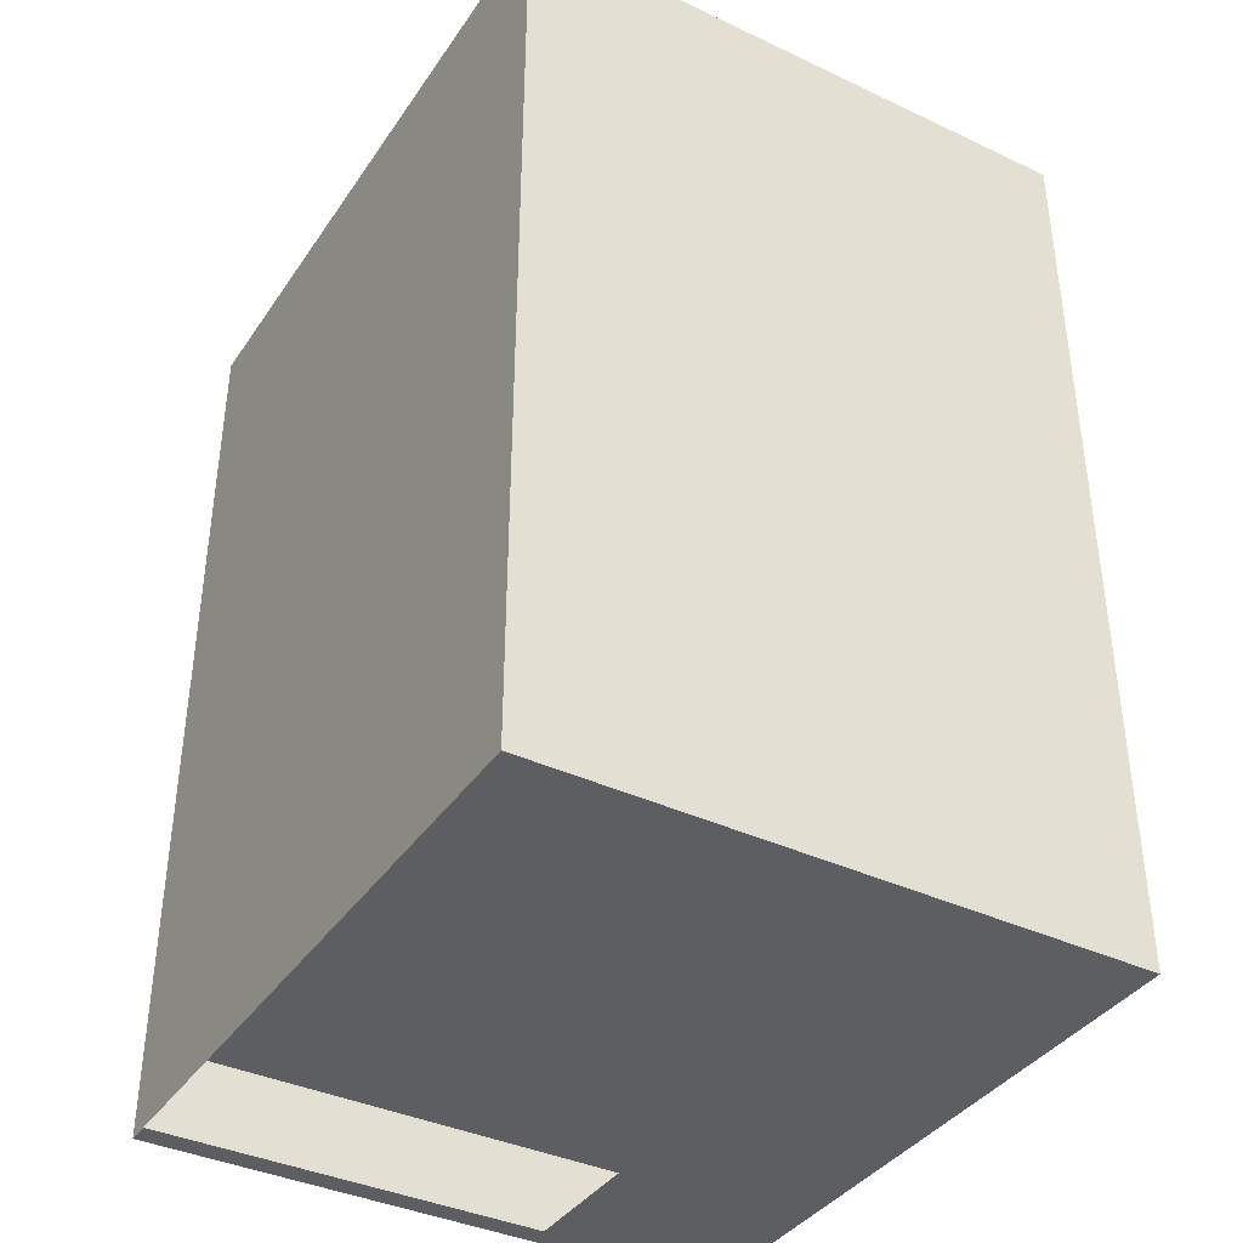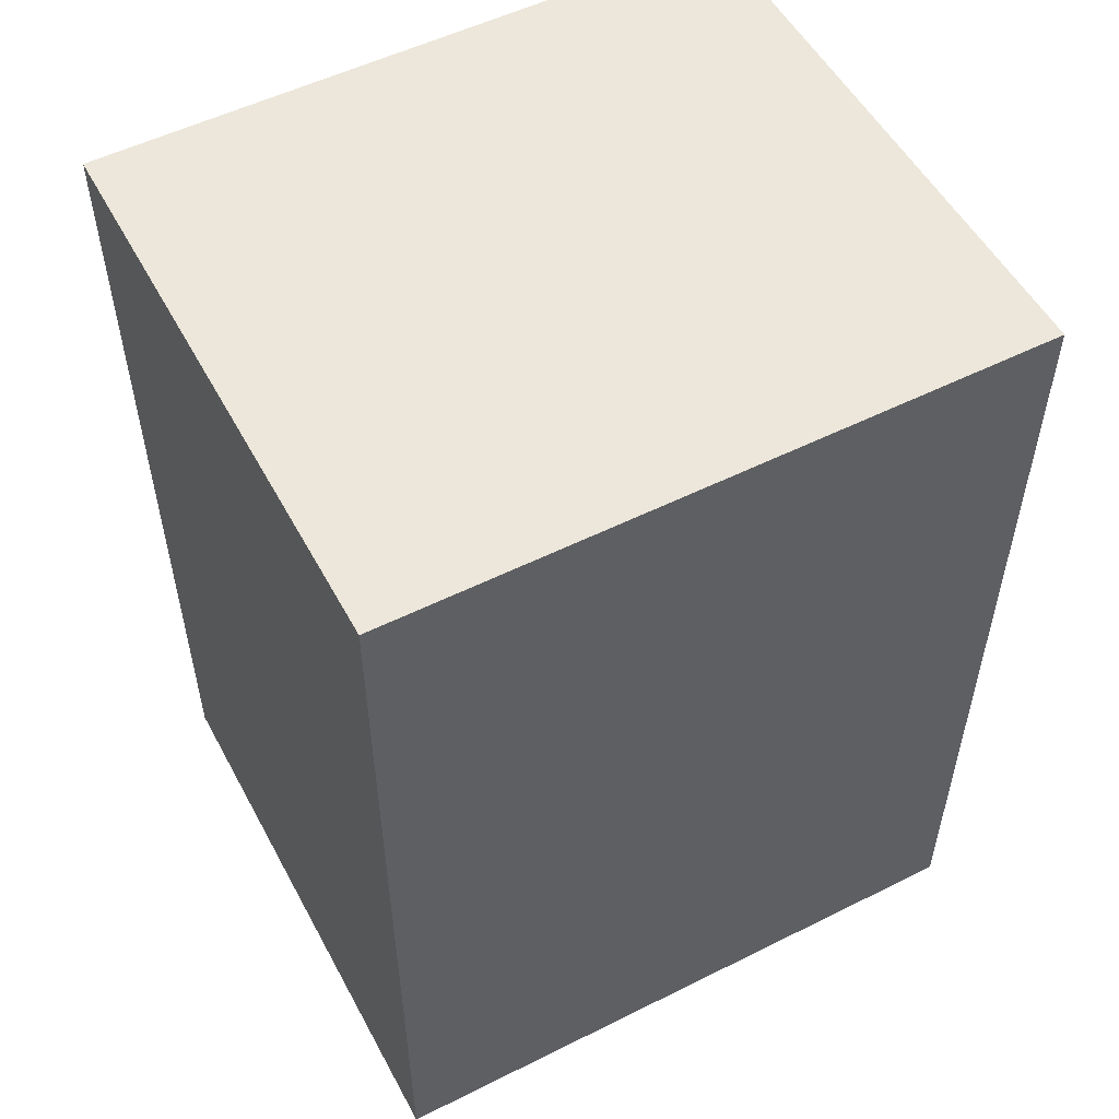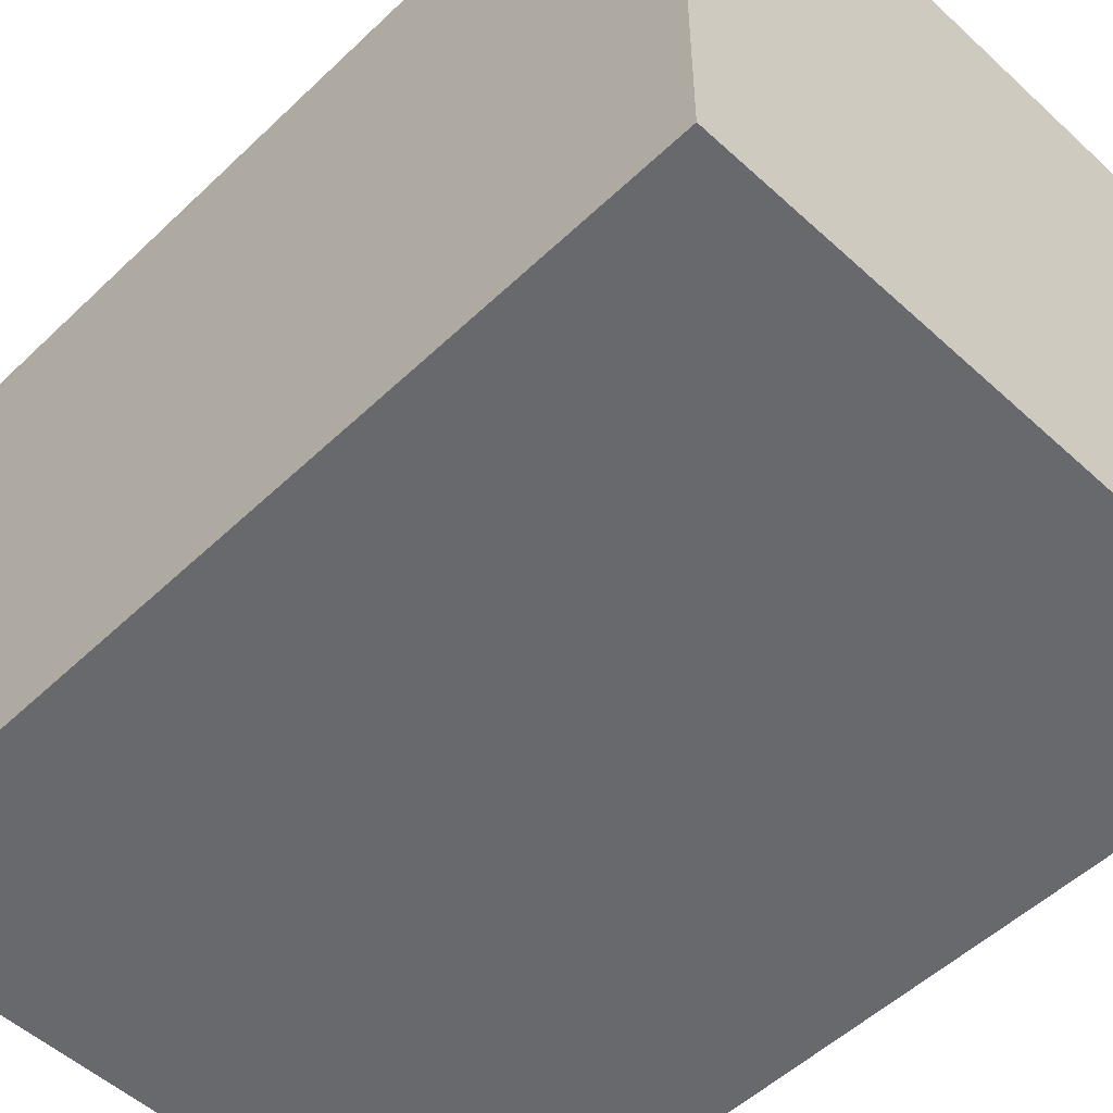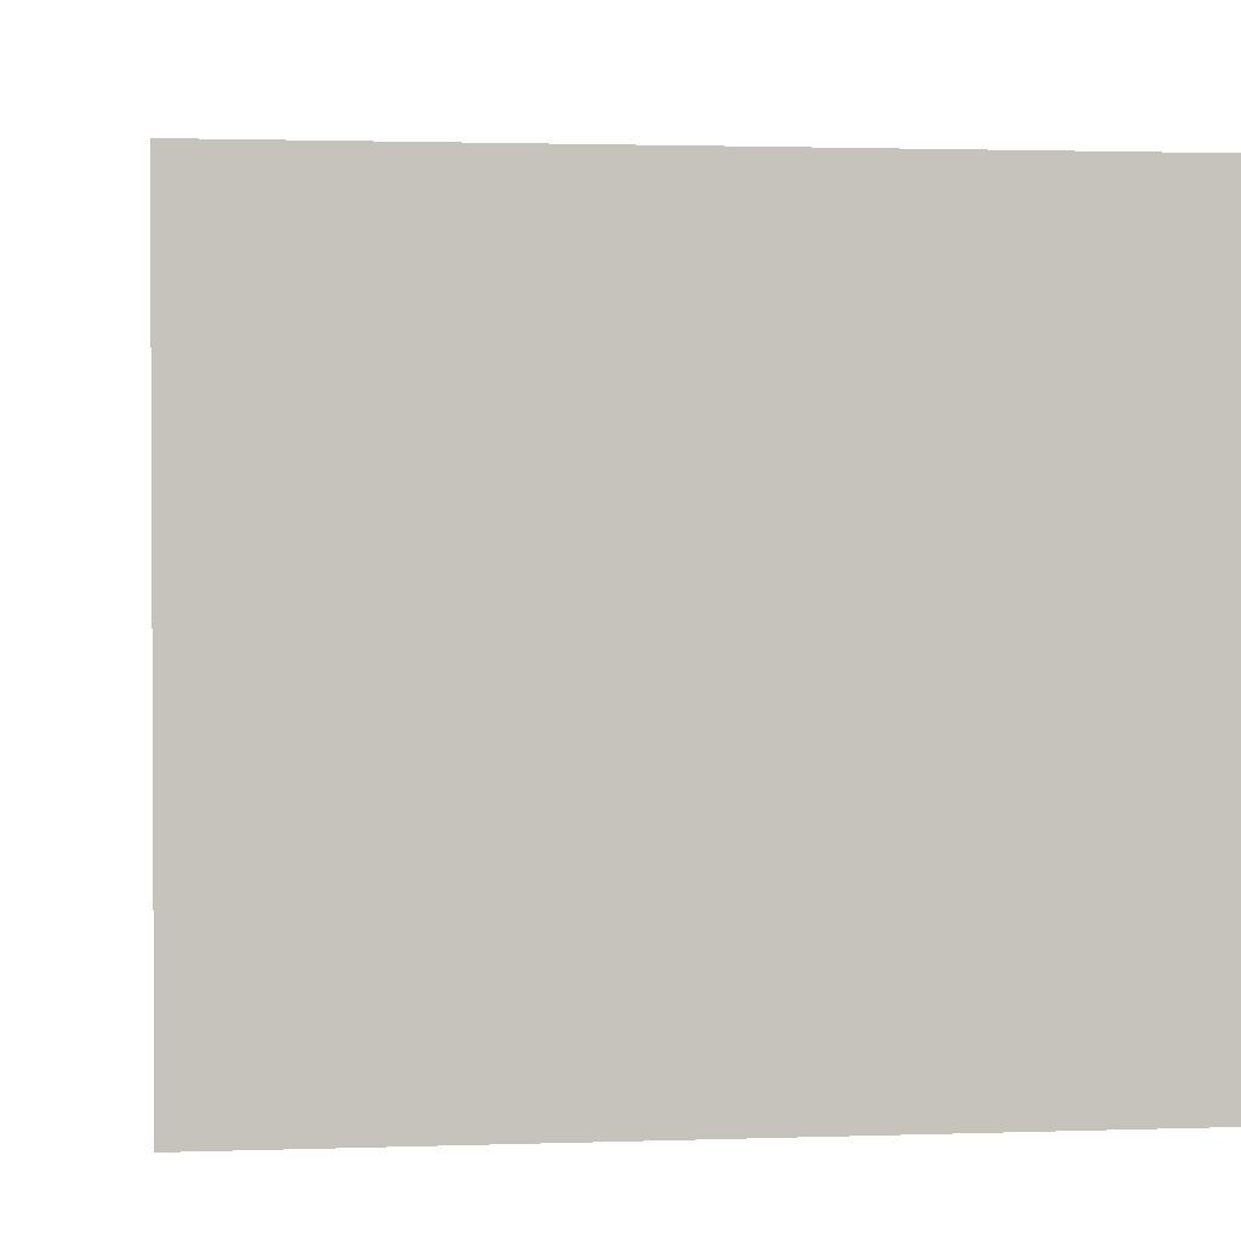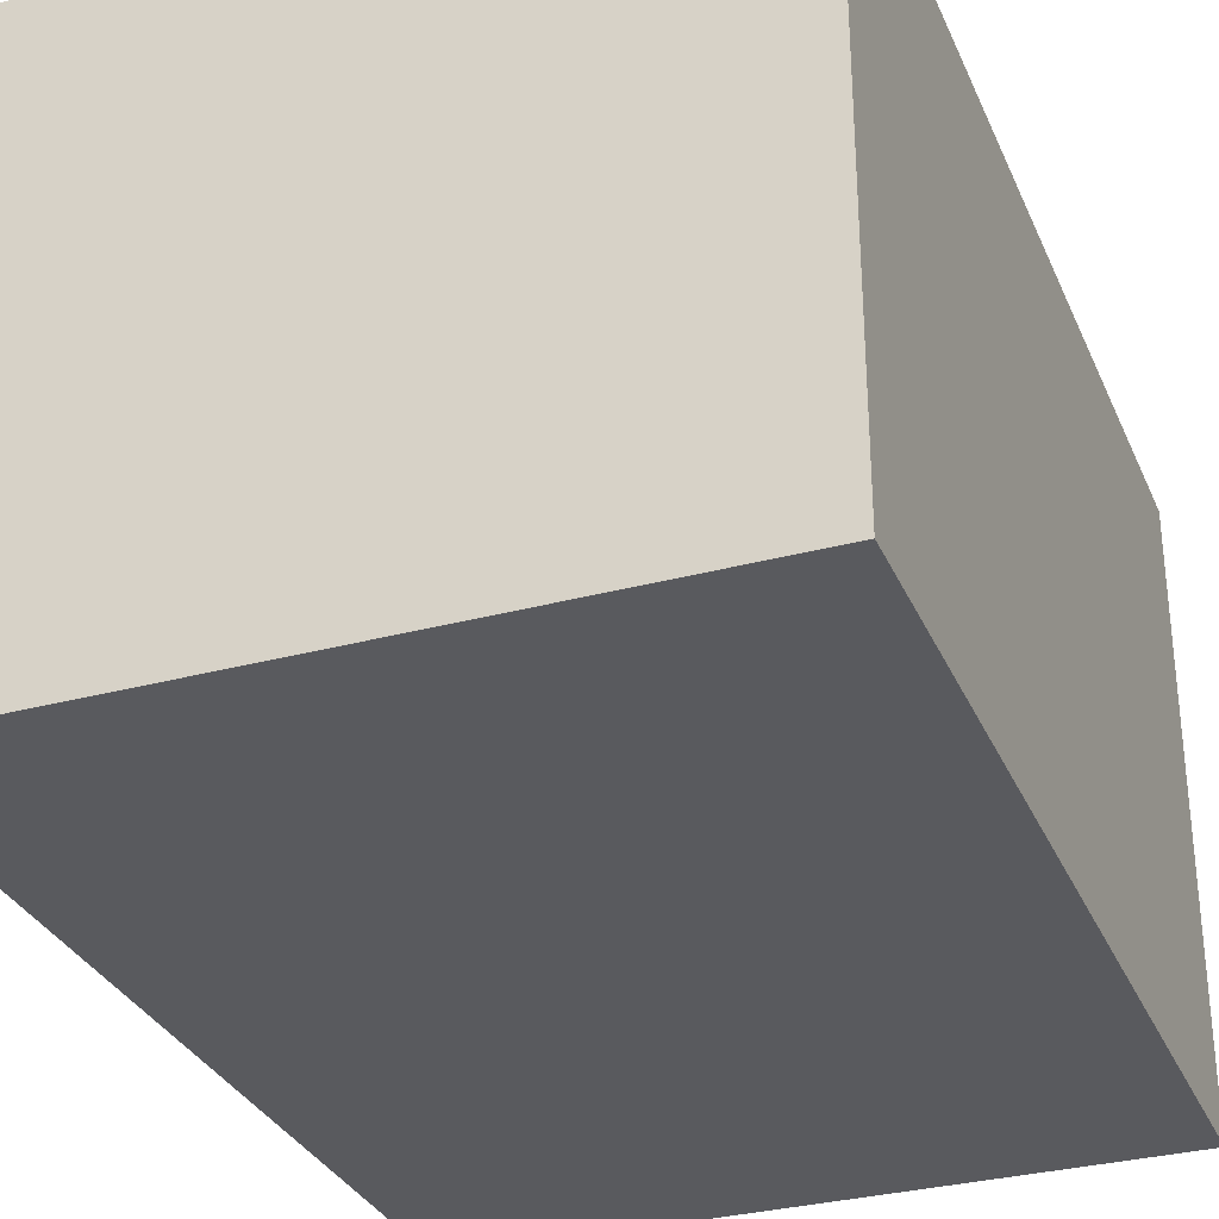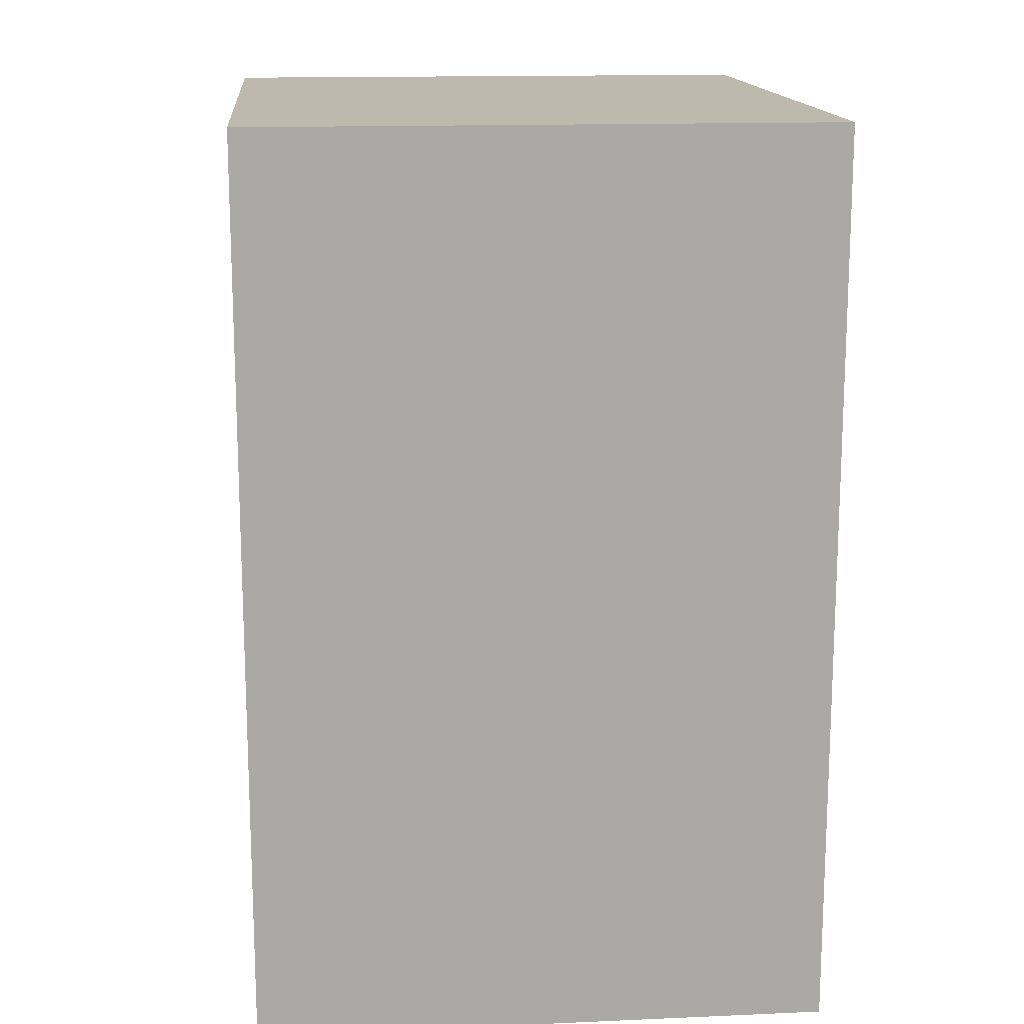
<metadata>
{"format":"obj","ext":"obj","renderer":"f3d","projection":"perspective","resolution":1024,"background":"white","views":[{"elev":-38.6,"azim":59.4,"up":"+Z"},{"elev":53.5,"azim":-28.0,"up":"+Z"},{"elev":-52.7,"azim":135.5,"up":"+Y"},{"elev":1.8,"azim":-7.3,"up":"+Y"},{"elev":-31.7,"azim":20.8,"up":"+Y"},{"elev":15.1,"azim":84.7,"up":"+Z"}]}
</metadata>
<code>
g Mesh1 LAB007 Model
v 14.32 1.854e-21 -5.893
v 14.2 8.373e-20 -1.177
v 14.2 4.172e-20 -5.893
f 1 2 3
v 17.59 6.412e-20 -1.177
f 2 1 4
f 3 2 1
v 14.2 0.9983 -1.177
f 5 3 2
v 14.2 2.995 -5.534
f 3 5 6
f 2 3 5
f 6 5 3
v 14.2 1.997 -1.177
f 7 6 5
v 14.2 2.995 -1.177
f 6 7 8
f 8 7 6
v 17.59 2.995 -1.177
f 7 9 8
v 17.59 1.997 -1.177
f 9 7 10
f 10 7 9
f 5 10 7
v 17.59 0.9983 -1.177
f 10 5 11
f 11 5 10
f 2 11 5
f 11 2 4
f 4 2 11
f 4 1 2
v 15 1.847e-21 -5.893
f 4 1 12
f 12 1 4
v 17.59 3.64e-20 -5.893
f 4 12 13
f 13 12 4
v 15 2.008 -5.893
f 14 13 12
v 17.59 2.995 -5.893
f 13 14 15
f 12 13 14
f 15 14 13
v 14.2 2.995 -5.893
f 15 14 16
f 16 14 15
v 14.32 2.008 -5.893
f 17 16 14
f 17 3 16
f 3 17 1
f 1 17 3
f 16 3 17
f 3 6 16
f 16 6 3
f 14 16 17
f 15 10 13
f 10 15 9
f 9 15 10
f 13 10 15
f 11 13 10
f 13 11 4
f 4 11 13
f 10 13 11
f 5 11 2
f 7 10 5
f 5 6 7
f 8 9 7
g Mesh2 LAB007 Model
l 2 3
l 4 2
l 13 4
l 12 13
l 1 12
l 3 1
l 3 16
l 6 16
l 8 6
l 7 8
l 5 7
l 2 5
l 5 11
l 11 10
l 4 11
l 10 9
l 7 10
l 15 9
l 13 15
l 16 15
l 9 8
l 17 1
l 17 14
l 12 14

</code>
